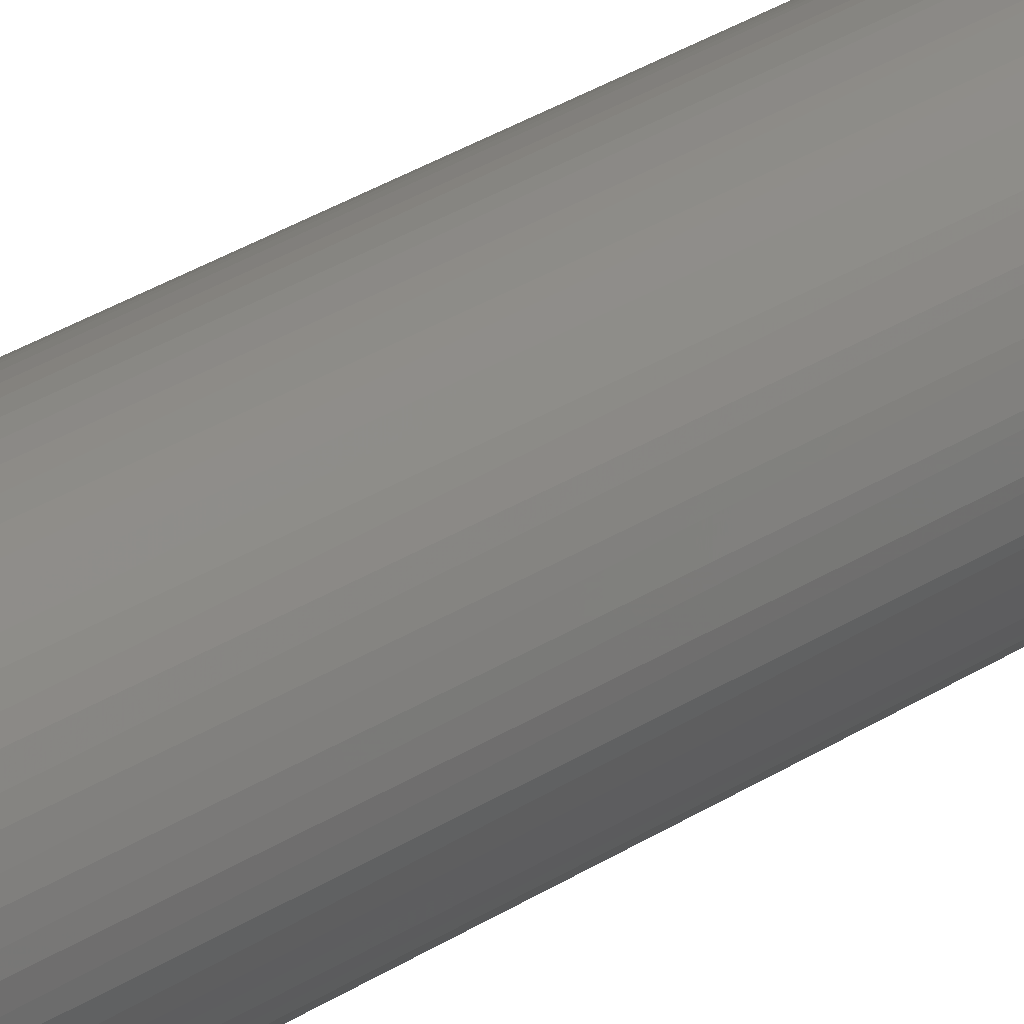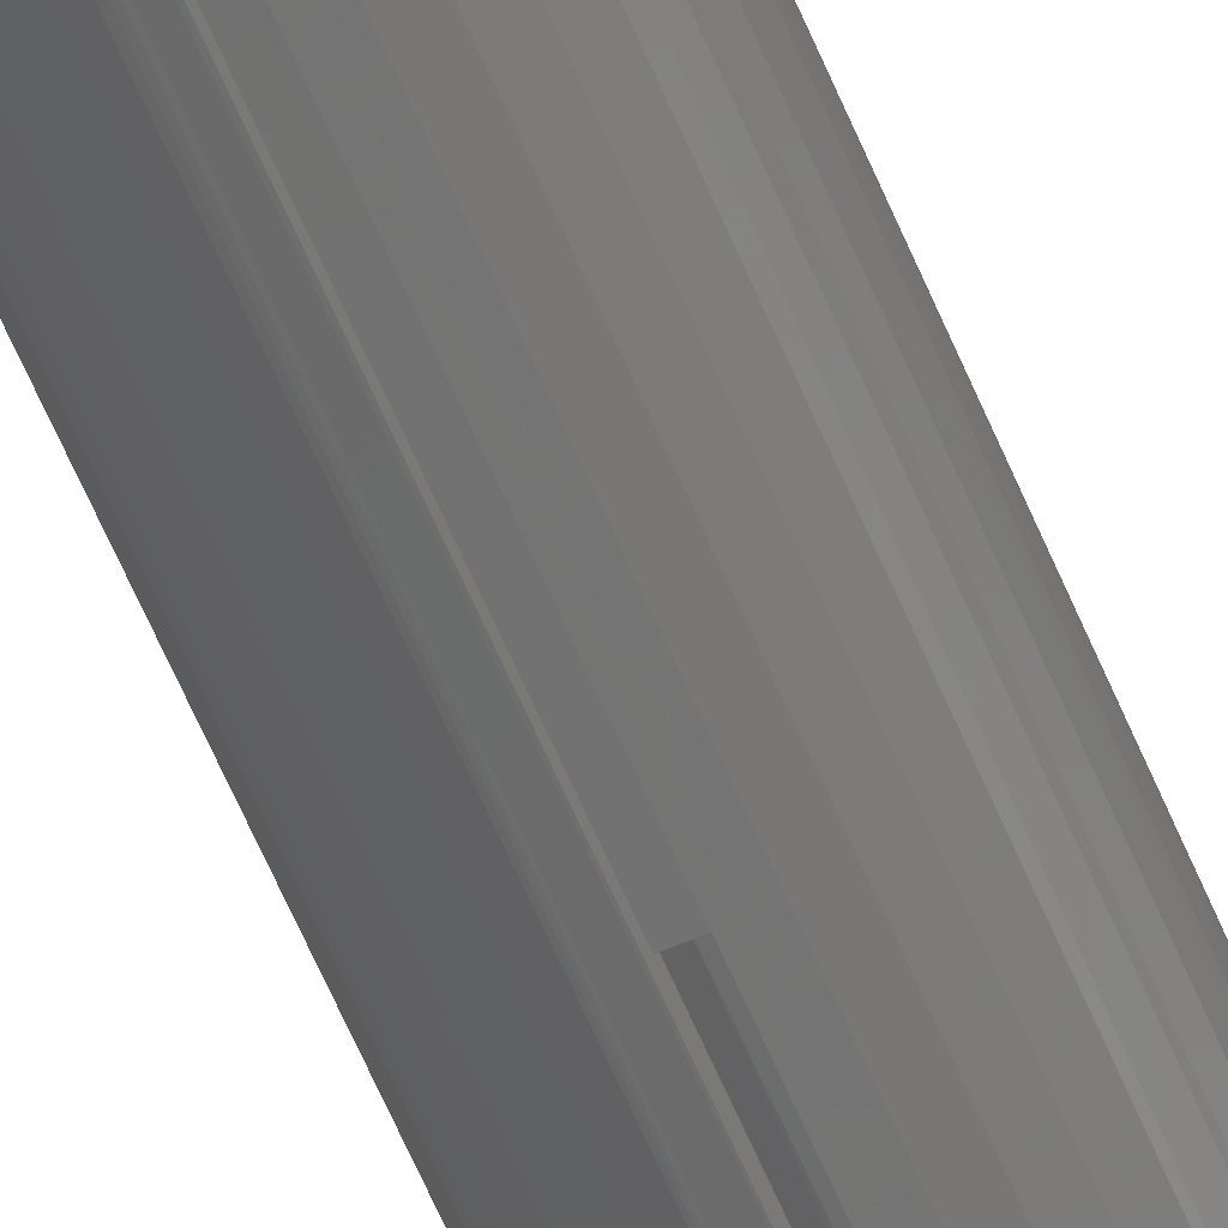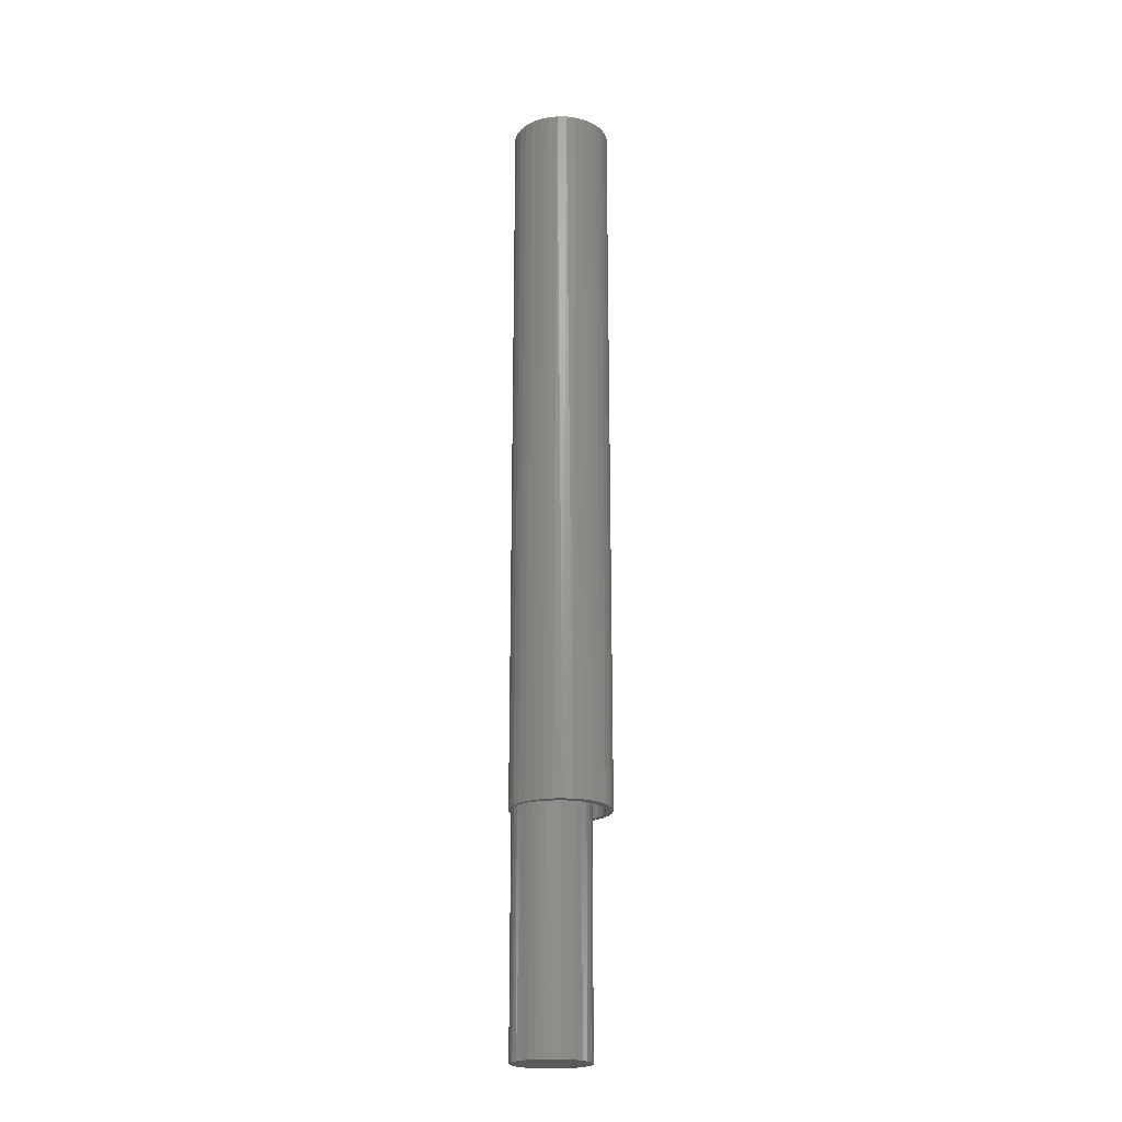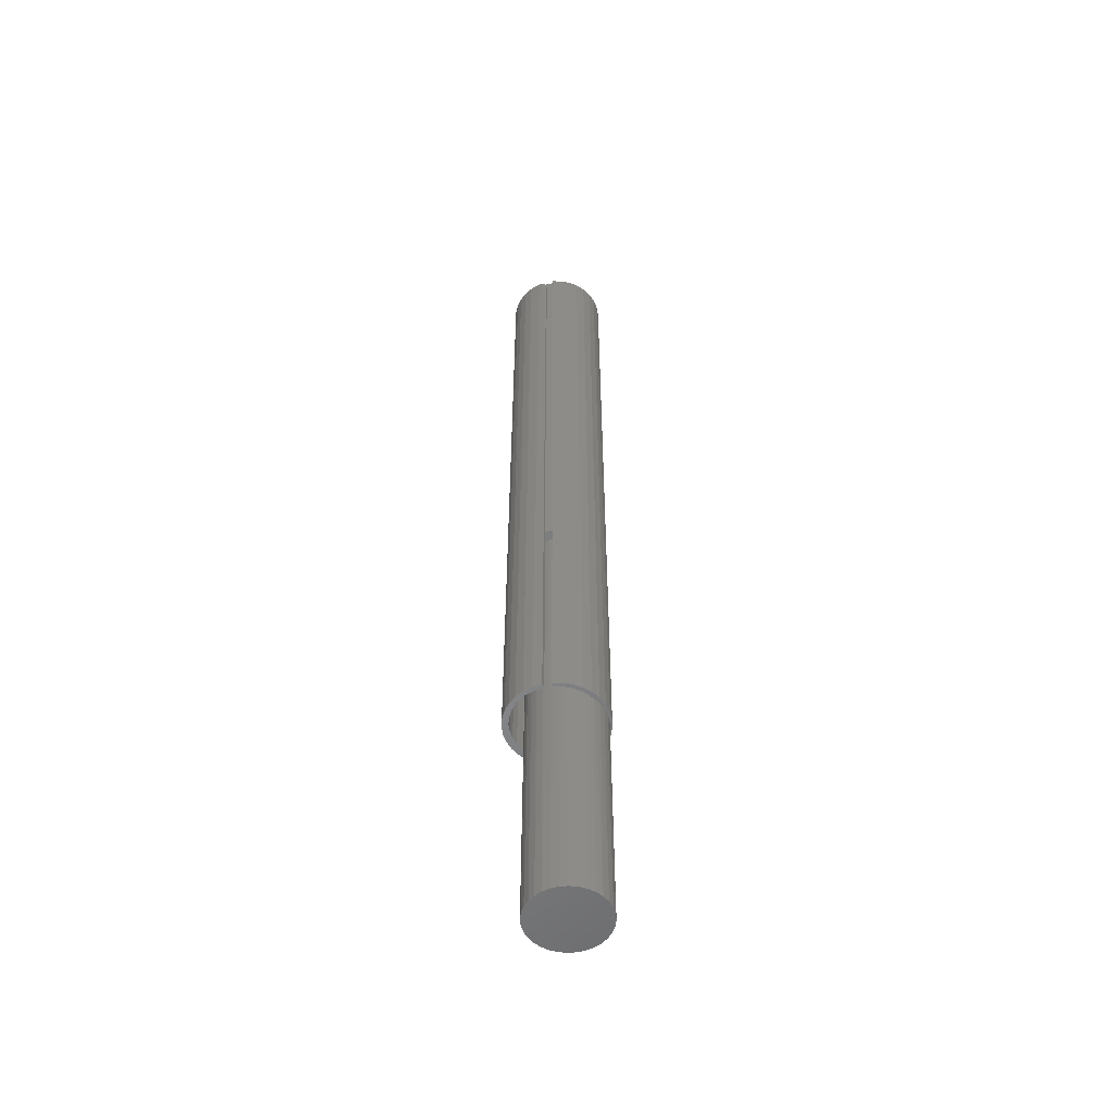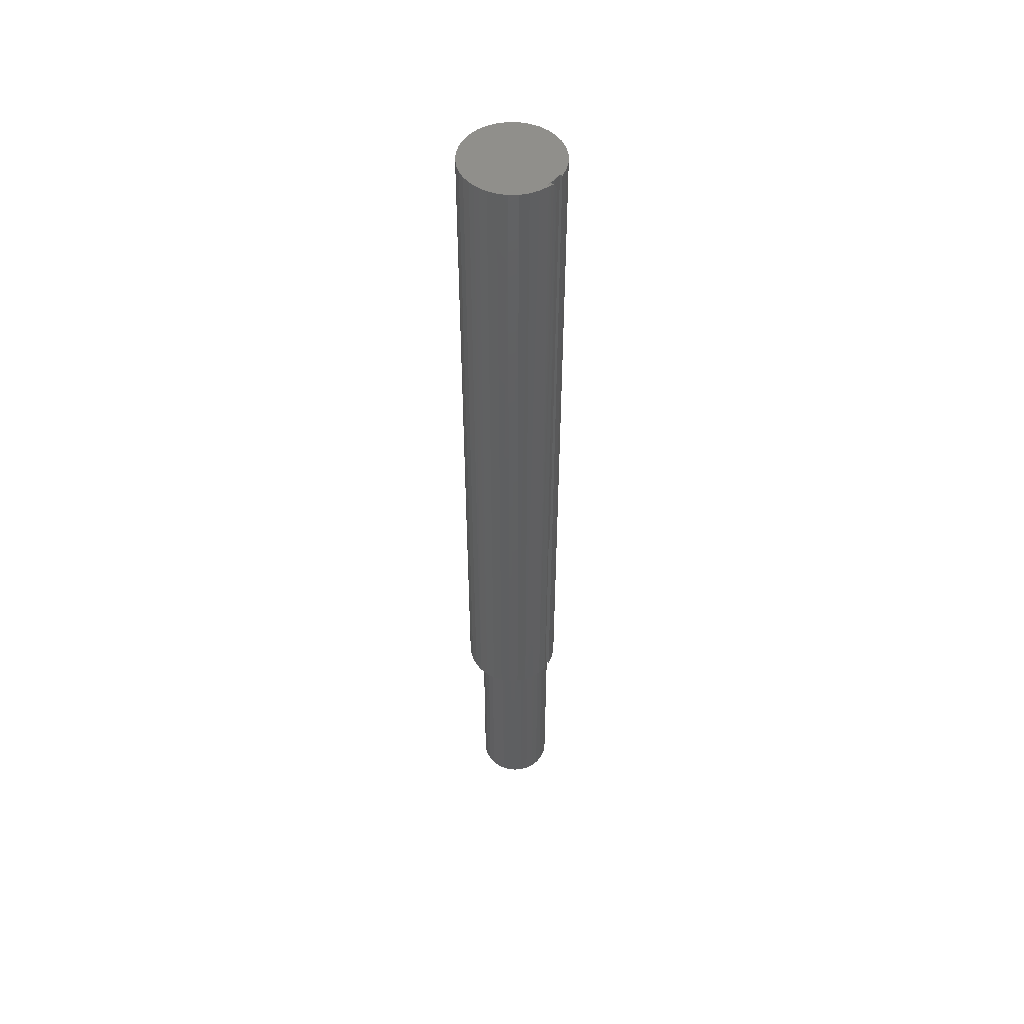
<metadata>
{"format":"stl","ext":"stl","renderer":"f3d","projection":"perspective","resolution":1024,"background":"white","views":[{"elev":25.7,"azim":-137.9,"up":"+Z"},{"elev":-62.7,"azim":-157.1,"up":"+Z"},{"elev":-21.1,"azim":-2.0,"up":"+Y"},{"elev":-53.6,"azim":-169.7,"up":"+Y"},{"elev":50.5,"azim":123.9,"up":"+Y"}]}
</metadata>
<code>
# stl→obj: 202 verts, 400 faces
v 3.504e-17 -0.3906 -0.03683
v -2.271e-18 2.439e-18 -0.03709
v 0.006076 2.819e-18 -0.03705
v 0.006076 -0.007812 -0.03705
v 0.006076 -0.3906 -0.03705
v 0.009985 3.063e-18 -0.03666
v 0.009348 -0.001473 -0.03675
v 0.0076 -0.003204 -0.03695
v 0.006467 -0.00539 -0.03703
v 0.006579 -0.007812 -0.03906
v 0.008057 -0.003248 -0.03891
v 0.006579 -0.5703 -0.03906
v 0.00695 -0.005444 -0.03903
v -0.03323 -7.281e-19 -0.01252
v -0.03463 -0.5703 -0.006519
v -0.03481 -2.7e-19 -0.005187
v -0.03502 -0.5703 0.0007824
v -0.03492 1.984e-19 0.002314
v -0.03401 -0.5703 0.008024
v -0.03357 6.593e-19 0.009693
v -0.03164 -0.5703 0.01494
v -0.03081 1.095e-18 0.01667
v -0.02801 -0.5703 0.02128
v -0.02674 1.489e-18 0.02297
v -0.02323 -0.5703 0.02682
v -0.02152 1.825e-18 0.02836
v -0.01749 -0.5703 0.03135
v -0.01536 2.092e-18 0.03264
v -0.011 -0.5703 0.03471
v -0.008476 2.279e-18 0.03563
v -0.003988 -0.5703 0.03678
v -0.001145 2.378e-18 0.03722
v 0.003289 -0.5703 0.03748
v 0.006355 2.387e-18 0.03735
v 0.01057 -0.5703 0.03678
v 0.01374 2.304e-18 0.03602
v 0.01758 -0.5703 0.03471
v 0.02072 2.133e-18 0.03328
v 0.02623 -0.3906 0.02995
v 0.02407 -0.5703 0.03135
v 0.02981 -0.5703 0.02682
v 0.03108 -0.3906 0.02572
v 0.03458 -0.5703 0.02128
v 0.03825 -0.3906 0.01507
v 0.03822 -0.5703 0.01494
v 0.04059 -0.5703 0.008024
v 0.04117 5.01e-18 0.004539
v 0.04159 -0.5703 0.0007824
v 0.02072 -0.3906 0.03328
v 0.04034 -0.3906 0.009009
v 0.04034 6.165e-19 0.009009
v 0.01377 -0.5703 -0.03774
v 0.009777 -0.001505 -0.03865
v 0.01192 -0.0003855 -0.03822
v 0.01427 -2.294e-18 -0.0376
v -2.392e-18 2.439e-18 -0.03906
v 0 -0.5703 -0.03906
v -0.007376 -2.3e-18 -0.03769
v -0.007191 -0.5703 -0.03774
v -0.01434 -2.126e-18 -0.03491
v -0.014 -0.5703 -0.03508
v -0.02063 -1.871e-18 -0.03082
v -0.02018 -0.5703 -0.03118
v -0.02601 -1.544e-18 -0.02559
v -0.02551 -0.5703 -0.02617
v -0.03027 -1.158e-18 -0.01941
v -0.02979 -0.5703 -0.02025
v -0.03287 -0.5703 -0.01361
v 0.03513 -0.3906 0.02071
v 0.02058 -0.5703 -0.03508
v 0.02104 -2.122e-18 -0.03485
v 0.02676 -0.5703 -0.03118
v 0.02716 -1.874e-18 -0.03086
v 0.03209 -0.5703 -0.02617
v 0.03242 -1.557e-18 -0.02579
v 0.03637 -0.5703 -0.02025
v 0.03662 -1.183e-18 -0.01981
v 0.03945 -0.5703 -0.01361
v 0.03961 -7.668e-19 -0.01314
v 0.04121 -0.5703 -0.006519
v 0.04128 -3.225e-19 -0.006028
v 0.04145 5.028e-18 -4.696e-17
v 0.005757 -0.5703 -0.03577
v 0.005757 -0.3906 -0.03577
v 0.01152 -0.0003679 -0.03639
v 0.01383 5.916e-19 -0.03586
v 0.02623 1.366e-18 0.02995
v 0.03108 1.669e-18 0.02572
v 0.03512 1.921e-18 0.02072
v 0.03824 2.116e-18 0.01509
v 2.014e-19 -0.5703 -0.03577
v 2.014e-19 -0.3906 -0.03577
v -0.02252 -0.5703 -0.02427
v -0.02231 -0.3906 -0.02289
v -0.02626 -0.5703 -0.01898
v -0.02626 -0.3906 -0.01898
v -0.02252 -0.3906 -0.02427
v -0.01784 -0.5703 -0.02874
v -0.01784 -0.3906 -0.02874
v -0.01239 -0.5703 -0.03222
v -0.01239 -0.3906 -0.03222
v -0.006365 -0.5703 -0.0346
v -0.006365 -0.3906 -0.0346
v 0.03563 -0.3906 0.004904
v 0.03368 -0.5703 0.01094
v 0.03368 -0.3906 0.01094
v 0.03064 -0.5703 0.01649
v 0.03064 -0.3906 0.01649
v 0.0266 -0.5703 0.02138
v 0.0266 -0.3906 0.02138
v 0.02171 -0.5703 0.02541
v 0.02171 -0.3906 0.02541
v 0.01615 -0.5703 0.02846
v 0.01615 -0.3906 0.02846
v 0.01012 -0.5703 0.03041
v 0.01012 -0.3906 0.03041
v 0.003832 -0.5703 0.03118
v 0.003832 -0.3906 0.03118
v -0.002492 -0.5703 0.03077
v -0.002492 -0.3906 0.03077
v -0.008624 -0.5703 0.02916
v -0.008624 -0.3906 0.02916
v 0.03563 -0.5703 0.004904
v 0.03641 -0.3906 -0.001385
v 0.03641 -0.5703 -0.001385
v 0.03599 -0.3906 -0.007709
v 0.03599 -0.5703 -0.007709
v 0.0344 -0.3906 -0.01384
v 0.0344 -0.5703 -0.01384
v 0.03167 -0.3906 -0.01956
v 0.03167 -0.5703 -0.01956
v 0.02792 -0.3906 -0.02467
v 0.02792 -0.5703 -0.02467
v 0.02327 -0.3906 -0.02898
v 0.02327 -0.5703 -0.02898
v 0.0179 -0.3906 -0.03235
v 0.0179 -0.5703 -0.03235
v 0.01199 -0.3906 -0.03464
v 0.01199 -0.5703 -0.03464
v -0.0292 -0.5703 -0.01476
v -0.0262 -0.5703 0.01905
v -0.02254 -0.5703 0.0227
v -0.02917 -0.5703 0.01482
v -0.03135 -0.5703 0.01014
v -0.03269 -0.5703 0.005147
v -0.03137 -0.5703 -0.0101
v -0.03269 -0.5703 -0.005125
v -0.03314 -0.5703 3.263e-18
v -0.01362 -0.5703 0.02784
v -0.0183 -0.5703 0.02566
v -0.002915 -0.3906 0.0296
v 0.002772 -0.3906 0.02893
v 0.008223 -0.3906 0.02717
v 0.01323 -0.3906 0.0244
v 0.01762 -0.3906 0.02071
v 0.02121 -0.3906 0.01625
v 0.02387 -0.3906 0.01119
v 0.02552 -0.3906 0.005699
v 0.02607 -0.3906 -3.988e-18
v 0.02555 -0.3906 -0.005537
v 0.024 -0.3906 -0.01088
v 0.02148 -0.3906 -0.01584
v 0.01808 -0.3906 -0.02023
v 0.01391 -0.3906 -0.02392
v 0.009128 -0.3906 -0.02676
v 0.0039 -0.3906 -0.02866
v -0.00159 -0.3906 -0.02954
v -0.01769 -0.3906 -0.026
v -0.01258 -0.3906 -0.02819
v -0.007149 -0.3906 -0.02938
v -0.003536 -0.75 0.02961
v -0.009312 -0.75 0.02904
v -0.03089 -0.75 0.01133
v -0.02815 -0.75 0.01645
v -0.02447 -0.75 0.02093
v -0.01998 -0.75 0.02462
v -0.01487 -0.75 0.02735
v -0.03314 -0.75 3.263e-18
v -0.03257 -0.75 0.005776
v 0.02607 -0.75 -3.988e-18
v 0.0255 -0.75 0.005776
v 0.02382 -0.75 0.01133
v 0.02108 -0.75 0.01645
v 0.0174 -0.75 0.02093
v 0.01291 -0.75 0.02462
v 0.007793 -0.75 0.02735
v 0.00224 -0.75 0.02904
v 0.01291 -0.75 -0.02462
v 0.007793 -0.75 -0.02735
v 0.00224 -0.75 -0.02904
v -0.003536 -0.75 -0.02961
v -0.009312 -0.75 -0.02904
v -0.01487 -0.75 -0.02735
v -0.01998 -0.75 -0.02462
v -0.02447 -0.75 -0.02093
v -0.02815 -0.75 -0.01645
v -0.03089 -0.75 -0.01133
v -0.03257 -0.75 -0.005776
v 0.0255 -0.75 -0.005776
v 0.02382 -0.75 -0.01133
v 0.02108 -0.75 -0.01645
v 0.0174 -0.75 -0.02093
f 1 2 3
f 1 3 4
f 1 4 5
f 6 7 8
f 6 8 9
f 6 9 4
f 6 4 3
f 10 11 12
f 10 13 11
f 14 15 16
f 16 15 17
f 16 17 18
f 18 17 19
f 18 19 20
f 20 19 21
f 20 21 22
f 22 21 23
f 22 23 24
f 24 23 25
f 24 25 26
f 26 25 27
f 26 27 28
f 28 27 29
f 28 29 30
f 30 29 31
f 30 31 32
f 32 31 33
f 32 33 34
f 34 33 35
f 34 35 36
f 36 35 37
f 38 36 37
f 39 40 41
f 39 41 42
f 42 41 43
f 44 45 46
f 47 46 48
f 49 38 37
f 49 37 40
f 49 40 39
f 50 44 46
f 50 46 47
f 50 47 51
f 52 12 11
f 52 11 53
f 52 53 54
f 52 54 55
f 56 57 58
f 58 57 59
f 58 59 60
f 60 59 61
f 60 61 62
f 62 61 63
f 62 63 64
f 64 63 65
f 64 65 66
f 66 65 67
f 66 67 14
f 14 67 68
f 14 68 15
f 45 44 43
f 43 44 69
f 43 69 42
f 52 55 70
f 70 55 71
f 70 71 72
f 72 71 73
f 72 73 74
f 74 73 75
f 74 75 76
f 76 75 77
f 76 77 78
f 78 77 79
f 78 79 80
f 80 79 81
f 80 81 48
f 48 81 82
f 48 82 47
f 10 5 4
f 12 83 84
f 12 84 5
f 12 5 10
f 6 2 85
f 86 85 2
f 16 18 82
f 18 47 82
f 87 28 38
f 28 36 38
f 30 32 34
f 36 30 34
f 28 30 36
f 87 26 28
f 26 87 88
f 88 24 26
f 89 24 88
f 22 24 89
f 90 22 89
f 20 22 90
f 66 14 79
f 77 66 79
f 64 66 77
f 75 64 77
f 62 64 75
f 73 62 75
f 60 62 73
f 2 56 58
f 2 58 86
f 86 58 60
f 86 60 73
f 86 73 71
f 86 71 55
f 2 6 3
f 51 47 18
f 51 18 20
f 51 20 90
f 81 79 14
f 81 14 16
f 81 16 82
f 6 53 7
f 53 6 54
f 54 6 85
f 7 53 8
f 8 53 11
f 8 11 9
f 9 11 13
f 9 13 4
f 4 13 10
f 86 55 85
f 85 55 54
f 91 1 92
f 91 57 1
f 56 1 57
f 56 2 1
f 93 94 95
f 94 96 95
f 94 93 97
f 97 93 98
f 97 98 99
f 99 98 100
f 99 100 101
f 101 100 102
f 101 102 103
f 103 102 91
f 103 91 92
f 104 105 106
f 106 105 107
f 106 107 108
f 108 107 109
f 108 109 110
f 110 109 111
f 110 111 112
f 112 111 113
f 112 113 114
f 114 113 115
f 114 115 116
f 116 115 117
f 116 117 118
f 118 117 119
f 118 119 120
f 120 119 121
f 120 121 122
f 105 104 123
f 123 104 124
f 123 124 125
f 125 124 126
f 125 126 127
f 127 126 128
f 127 128 129
f 129 128 130
f 129 130 131
f 131 130 132
f 131 132 133
f 133 132 134
f 133 134 135
f 135 134 136
f 135 136 137
f 137 136 138
f 137 138 139
f 139 138 84
f 139 84 83
f 95 67 93
f 95 140 67
f 141 142 23
f 23 21 141
f 141 21 143
f 144 143 21
f 21 19 144
f 145 144 19
f 19 17 145
f 146 147 15
f 15 68 146
f 146 68 140
f 140 68 67
f 67 65 93
f 98 93 65
f 65 63 98
f 98 63 100
f 100 63 61
f 100 61 102
f 33 31 29
f 35 33 29
f 40 115 113
f 40 113 41
f 113 111 41
f 41 111 109
f 41 109 43
f 43 109 107
f 43 107 45
f 45 107 105
f 45 105 46
f 46 105 123
f 46 123 48
f 123 125 48
f 80 48 125
f 125 127 80
f 78 80 127
f 78 127 129
f 78 129 131
f 78 131 76
f 76 131 133
f 76 133 74
f 74 133 135
f 74 135 72
f 135 137 72
f 12 52 83
f 148 145 17
f 148 17 15
f 148 15 147
f 91 102 61
f 91 61 59
f 91 59 57
f 27 25 149
f 27 149 121
f 27 121 119
f 25 23 142
f 25 142 150
f 25 150 149
f 37 35 29
f 37 29 27
f 37 27 119
f 37 119 117
f 37 117 115
f 37 115 40
f 70 72 137
f 70 137 139
f 70 139 83
f 70 83 52
f 38 49 87
f 87 49 39
f 87 39 88
f 88 39 42
f 88 42 89
f 89 42 69
f 89 69 90
f 90 69 44
f 90 44 51
f 51 44 50
f 122 151 120
f 120 151 152
f 120 152 118
f 152 114 118
f 114 116 118
f 114 152 153
f 114 153 112
f 153 154 112
f 112 154 155
f 112 155 110
f 110 155 156
f 110 156 108
f 108 156 157
f 108 157 106
f 106 157 158
f 159 160 124
f 124 160 126
f 126 160 161
f 126 161 128
f 161 162 128
f 130 128 162
f 130 162 163
f 130 163 164
f 130 164 132
f 132 164 165
f 132 165 134
f 134 165 166
f 134 166 136
f 136 166 167
f 136 167 101
f 136 101 103
f 136 103 138
f 92 138 103
f 168 94 97
f 97 99 168
f 168 99 169
f 170 169 99
f 99 101 170
f 101 167 170
f 84 138 92
f 84 92 1
f 84 1 5
f 159 124 158
f 158 124 104
f 158 104 106
f 122 121 171
f 121 172 171
f 121 149 172
f 173 174 143
f 141 143 174
f 174 175 141
f 142 141 175
f 175 176 142
f 142 176 150
f 150 176 177
f 150 177 149
f 149 177 172
f 148 178 145
f 145 178 179
f 145 179 144
f 144 179 173
f 144 173 143
f 180 159 181
f 181 159 158
f 181 158 182
f 182 158 157
f 182 157 183
f 183 157 156
f 183 156 184
f 184 156 155
f 184 155 185
f 185 155 154
f 185 154 186
f 186 154 153
f 186 153 187
f 187 153 152
f 187 152 171
f 171 152 151
f 171 151 122
f 188 189 165
f 166 165 189
f 189 190 166
f 167 166 190
f 190 191 167
f 170 167 191
f 191 192 170
f 169 170 192
f 192 193 169
f 168 169 193
f 193 194 168
f 94 168 194
f 194 195 94
f 96 94 195
f 140 196 197
f 140 197 146
f 146 197 198
f 95 96 195
f 95 195 196
f 95 196 140
f 159 180 160
f 160 180 199
f 160 199 161
f 161 199 200
f 161 200 162
f 162 200 201
f 162 201 163
f 163 201 202
f 163 202 164
f 164 202 188
f 164 188 165
f 178 148 198
f 198 148 147
f 198 147 146
f 171 172 177
f 187 171 177
f 187 177 186
f 186 177 176
f 186 176 185
f 185 176 175
f 185 175 184
f 184 175 174
f 184 174 183
f 183 174 173
f 183 173 182
f 182 173 179
f 182 179 181
f 199 197 200
f 200 197 196
f 200 196 201
f 201 196 195
f 201 195 202
f 202 195 194
f 202 194 188
f 188 194 193
f 188 193 189
f 189 193 192
f 189 192 191
f 189 191 190
f 181 179 180
f 180 179 178
f 180 178 199
f 199 178 198
f 199 198 197

</code>
